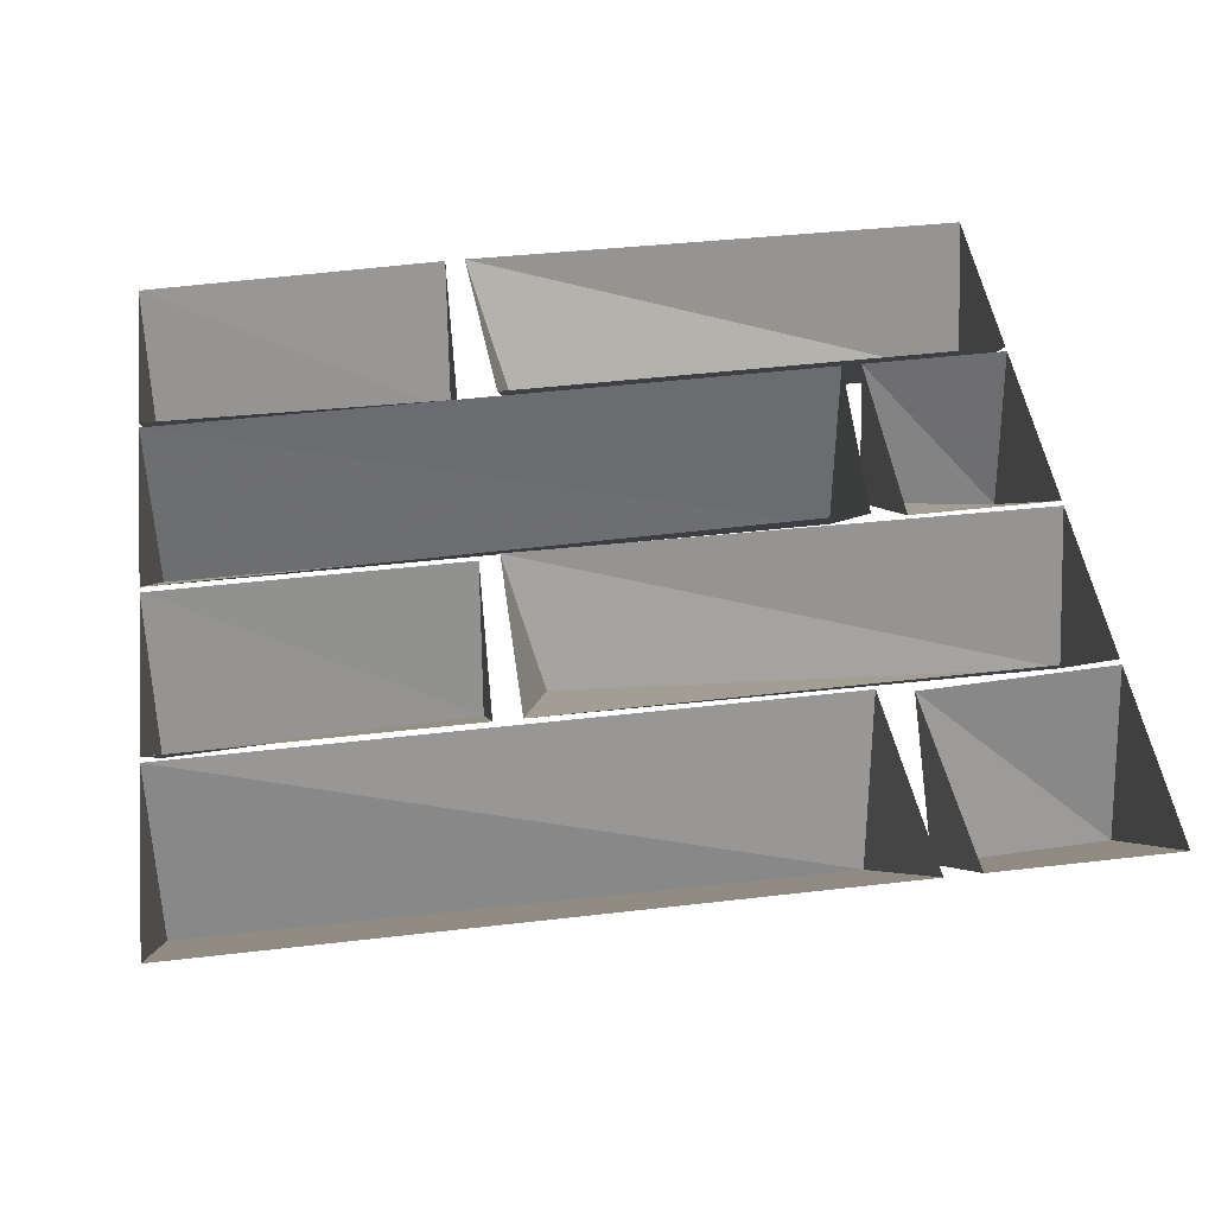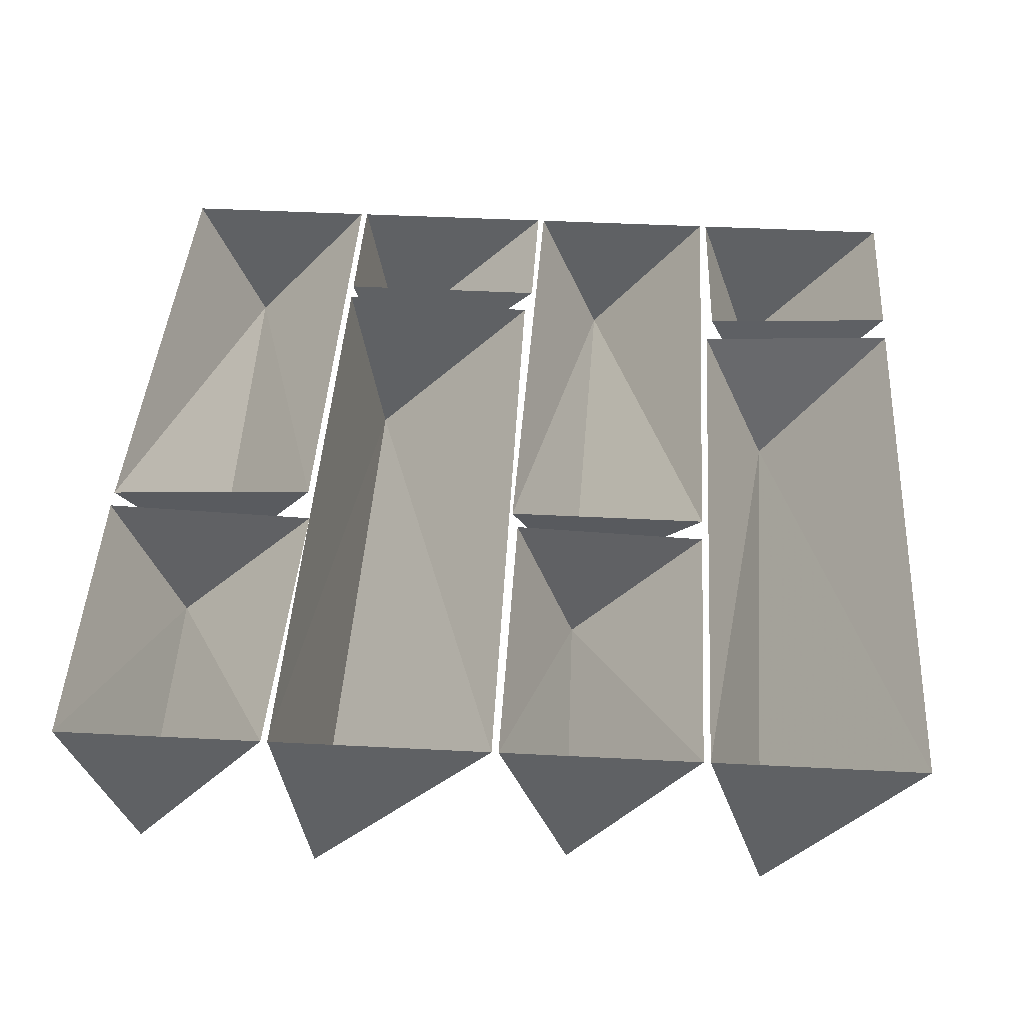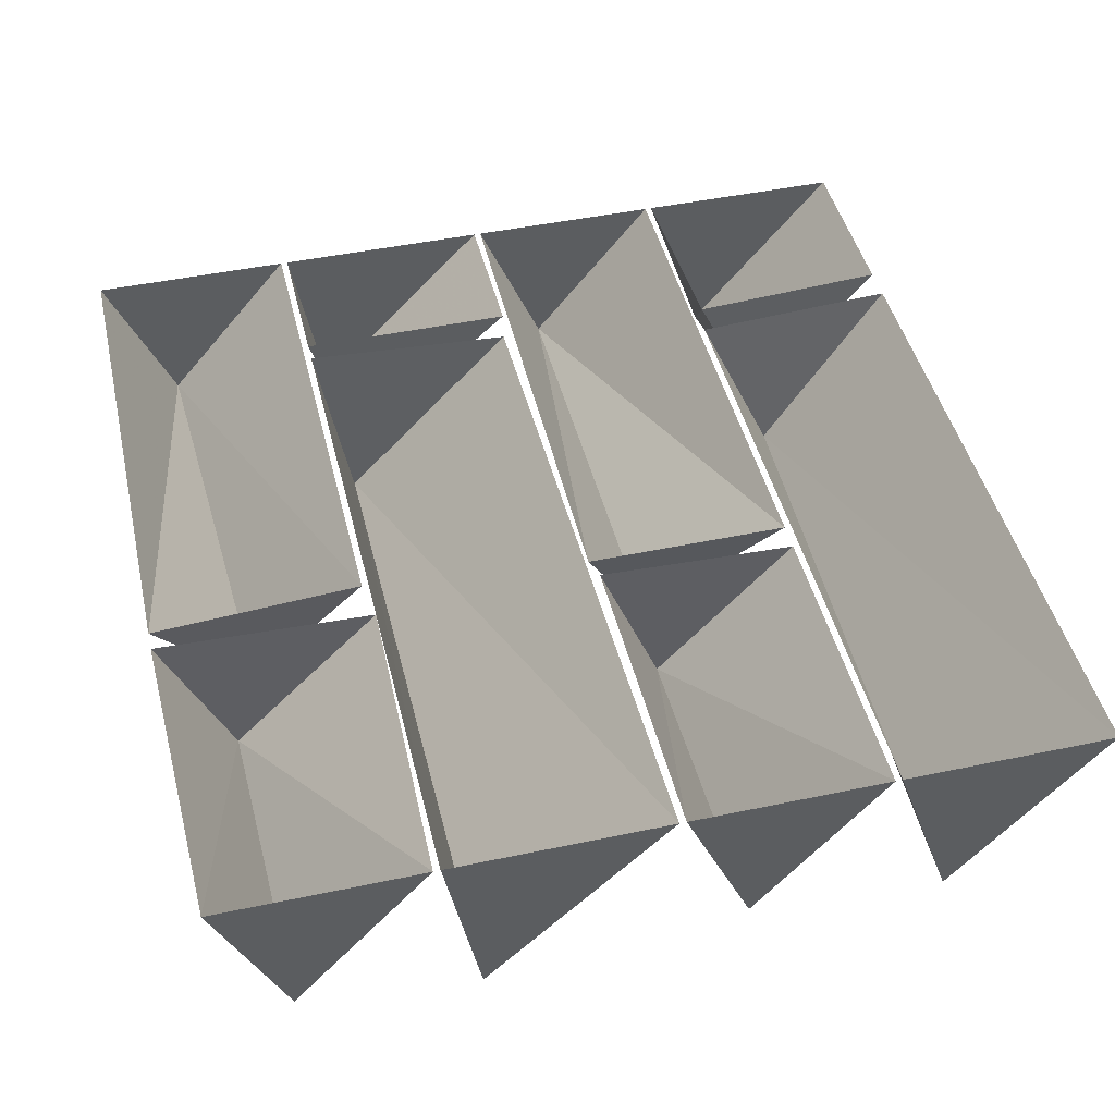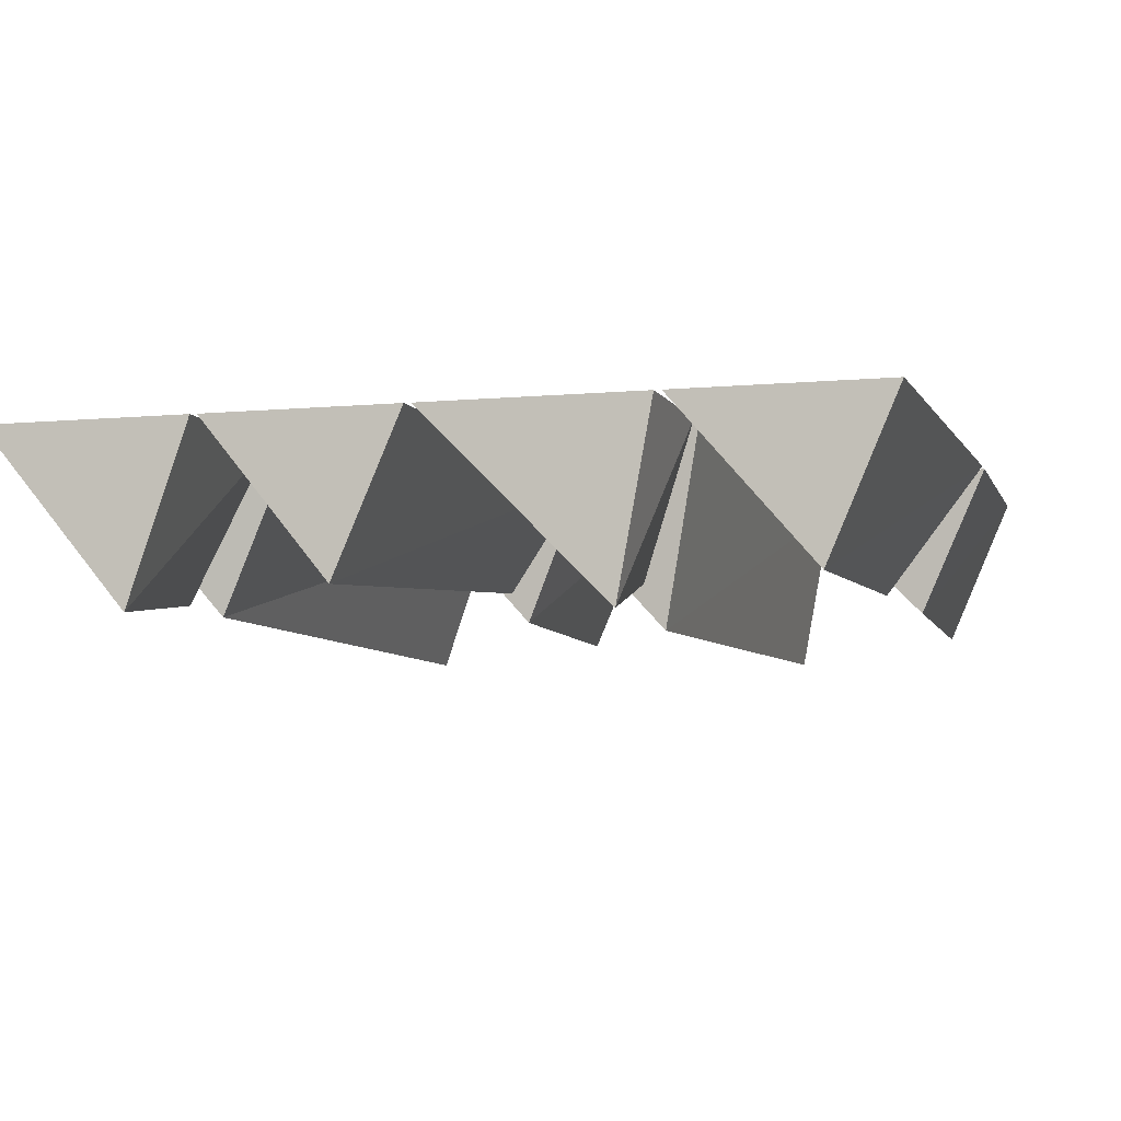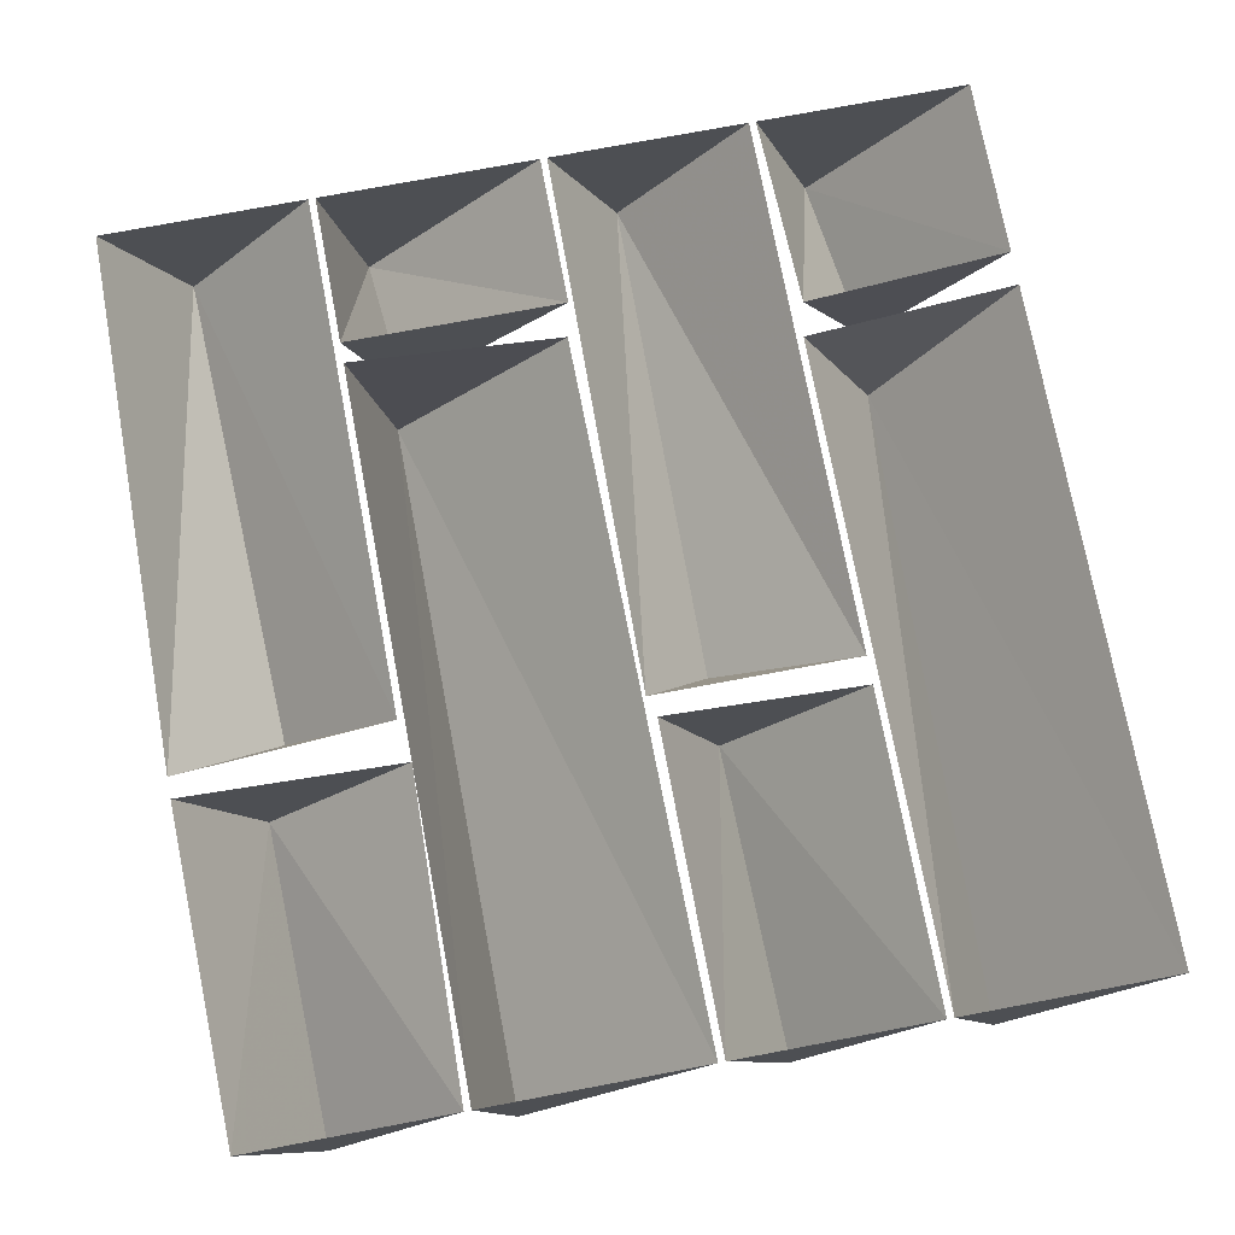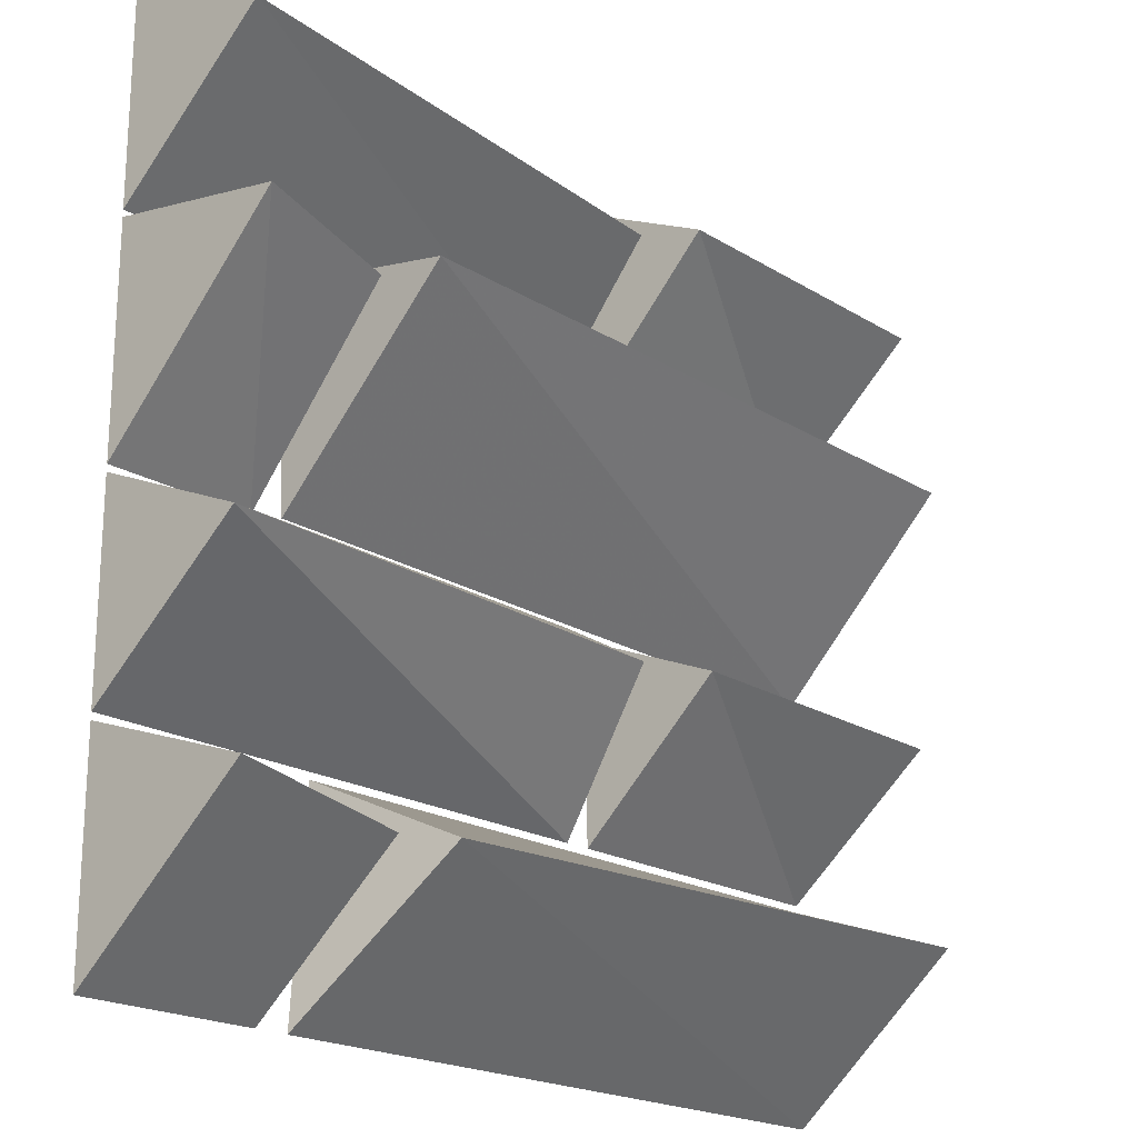
<metadata>
{"format":"obj","ext":"obj","renderer":"f3d","projection":"perspective","resolution":1024,"background":"white","views":[{"elev":46.9,"azim":172.5,"up":"+Y"},{"elev":43.7,"azim":93.5,"up":"+Y"},{"elev":46.1,"azim":76.4,"up":"+Y"},{"elev":-5.9,"azim":-73.5,"up":"+Y"},{"elev":75.1,"azim":79.3,"up":"+Y"},{"elev":-20.3,"azim":-47.6,"up":"+Z"}]}
</metadata>
<code>
v 0.09375 0 0.25
v 0.1094 0 0.4922
v 0.0625 -0.1562 0.3828
v -0.5 -0.1797 0.4062
v -0.5 0 0.25
v -0.5 0 0.4844
v 0.5 0 0.4844
v 0.1328 0 0.4922
v 0.1406 -0.1719 0.4141
v 0.5 -0.1797 0.4062
v 0.5 0 0.25
v 0.1406 0 0.2422
v -0.3047 0 0.2422
v -0.2891 0 0
v -0.2969 -0.2188 0.2031
v 0.5 0 0.2422
v 0.5 -0.2109 0.2031
v 0.5 0 -0.007812
v -0.3281 0 0.2422
v -0.5 0 0.2422
v -0.5 -0.2109 0.2031
v -0.3281 -0.1719 0.1875
v -0.3281 0 -0.007812
v -0.5 0 -0.007812
v 0.1172 0 -0.2422
v 0.1172 0 -0.007812
v 0.07812 -0.1406 -0.08594
v -0.5 -0.1797 -0.09375
v -0.5 0 -0.2422
v -0.5 0 -0.01562
v 0.5 0 -0.01562
v 0.1406 0 -0.01562
v 0.1484 -0.1719 -0.08594
v 0.5 -0.1797 -0.09375
v 0.5 0 -0.2422
v 0.1484 0 -0.2422
v -0.2422 0 -0.25
v -0.2578 0 -0.4922
v -0.2266 -0.1875 -0.3359
v 0.5 0 -0.25
v 0.5 -0.2031 -0.3203
v 0.5 0 -0.4922
v -0.2969 0 -0.4922
v -0.2812 0 -0.2578
v -0.2969 -0.1797 -0.3438
v -0.5 -0.2031 -0.3203
v -0.5 0 -0.4922
v -0.5 0 -0.25
f 1 2 3
f 5 4 6
f 7 10 11
f 12 9 8
f 13 14 15
f 16 17 18
f 19 22 23
f 24 21 20
f 25 26 27
f 29 28 30
f 31 34 35
f 36 33 32
f 37 38 39
f 40 41 42
f 43 44 45
f 47 46 48
f 1 3 4
f 1 4 5
f 11 10 9
f 11 9 12
f 25 27 28
f 25 28 29
f 35 34 33
f 35 33 36
f 6 4 2
f 2 4 3
f 7 8 9
f 7 9 10
f 13 15 16
f 16 15 17
f 19 20 21
f 19 21 22
f 30 28 26
f 26 28 27
f 31 32 33
f 31 33 34
f 37 39 40
f 40 39 41
f 48 46 44
f 44 46 45
f 18 17 15
f 18 15 14
f 23 22 21
f 23 21 24
f 42 41 39
f 42 39 38
f 43 45 46
f 43 46 47

</code>
